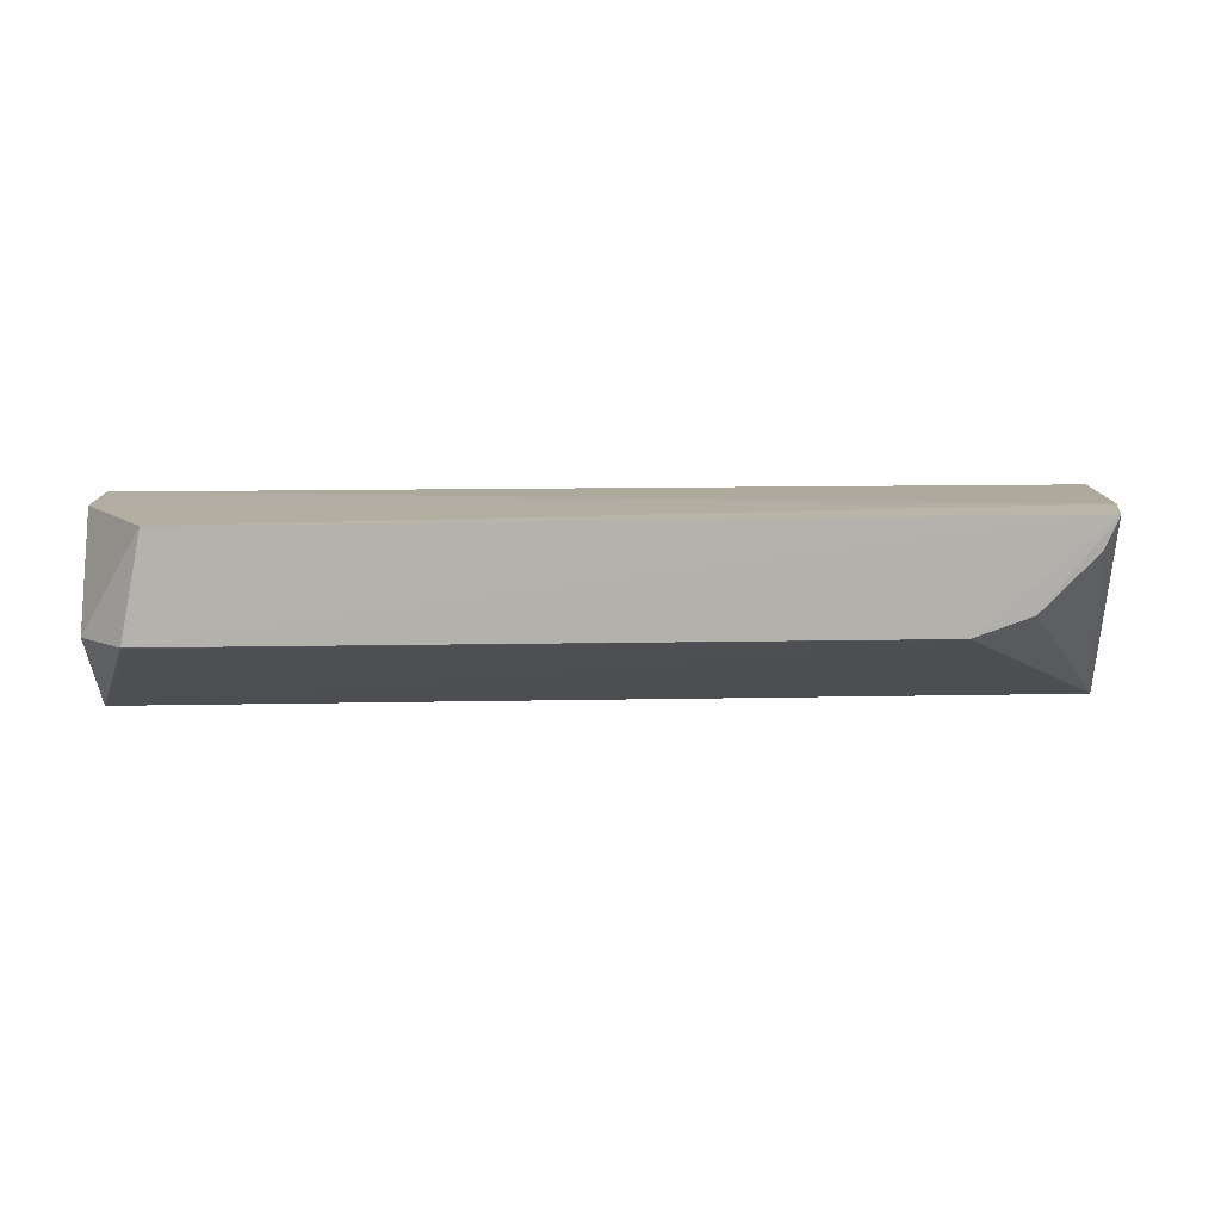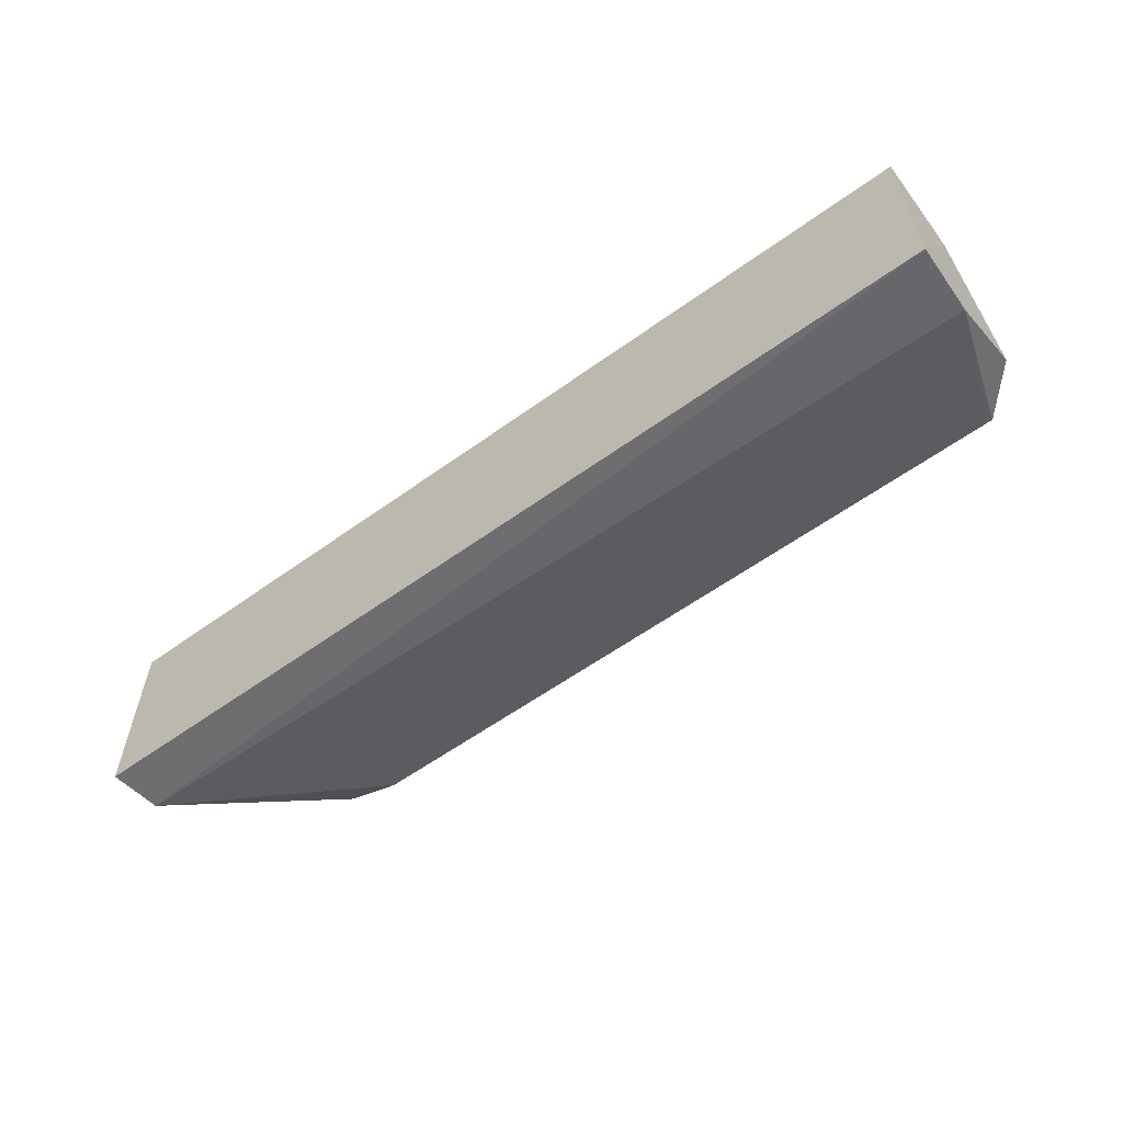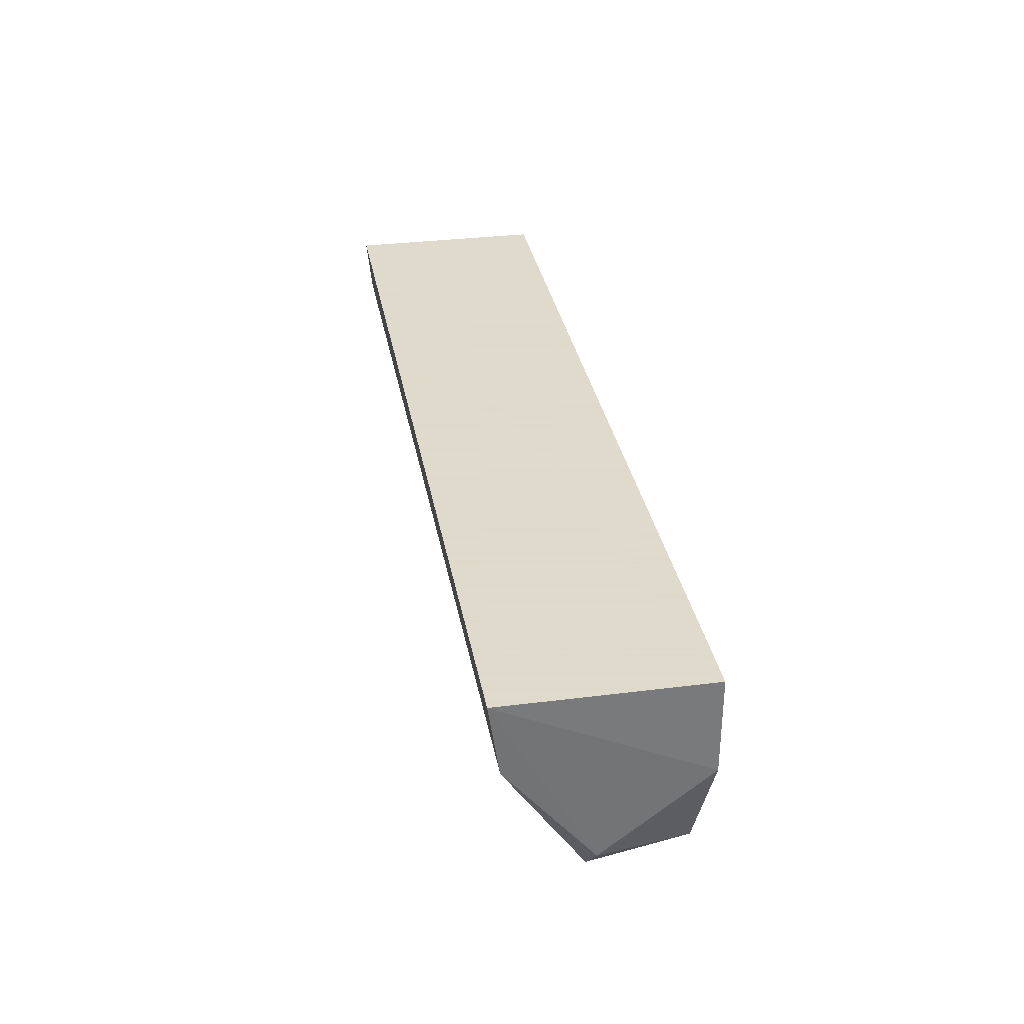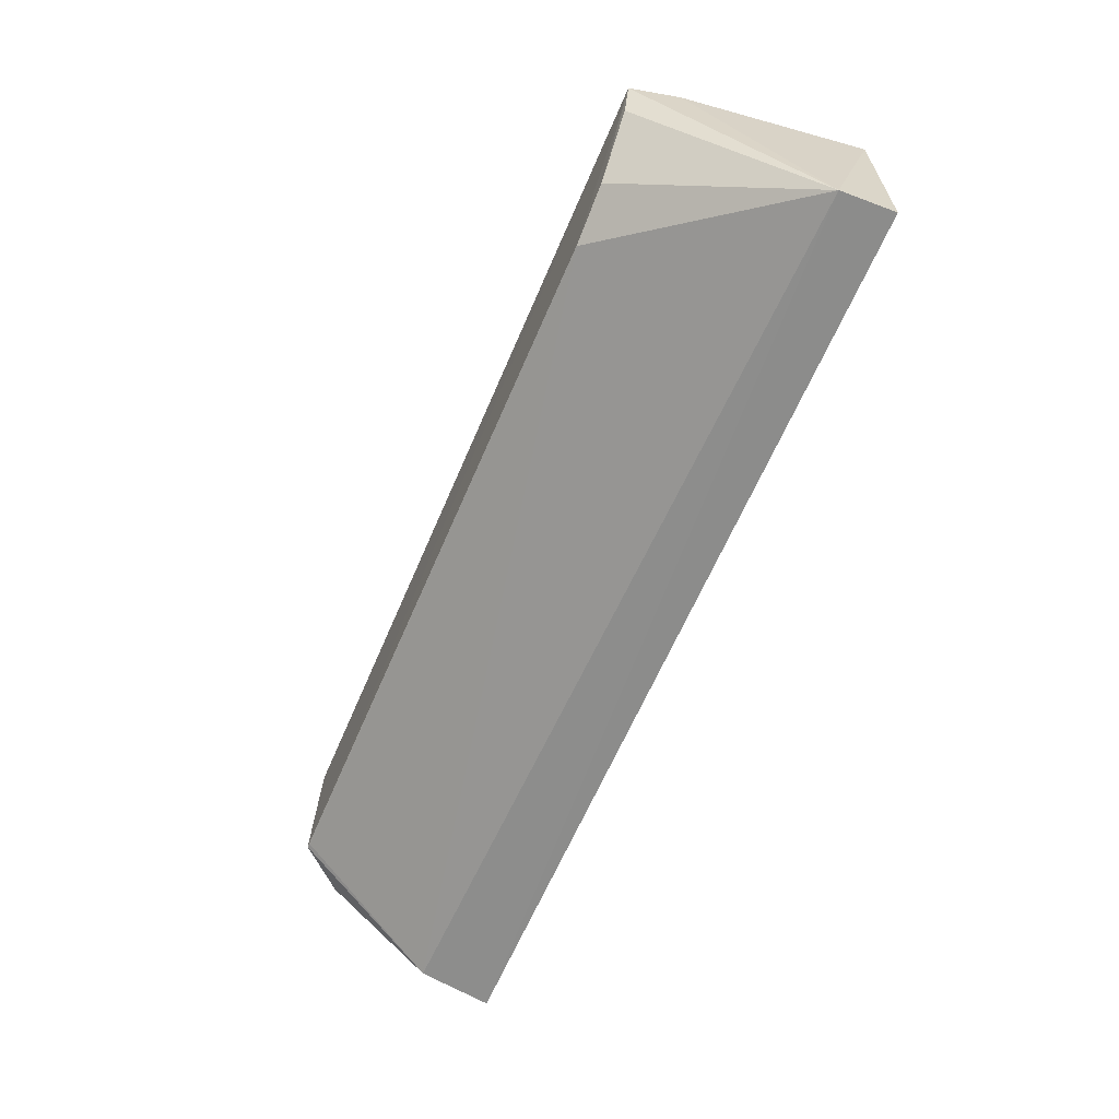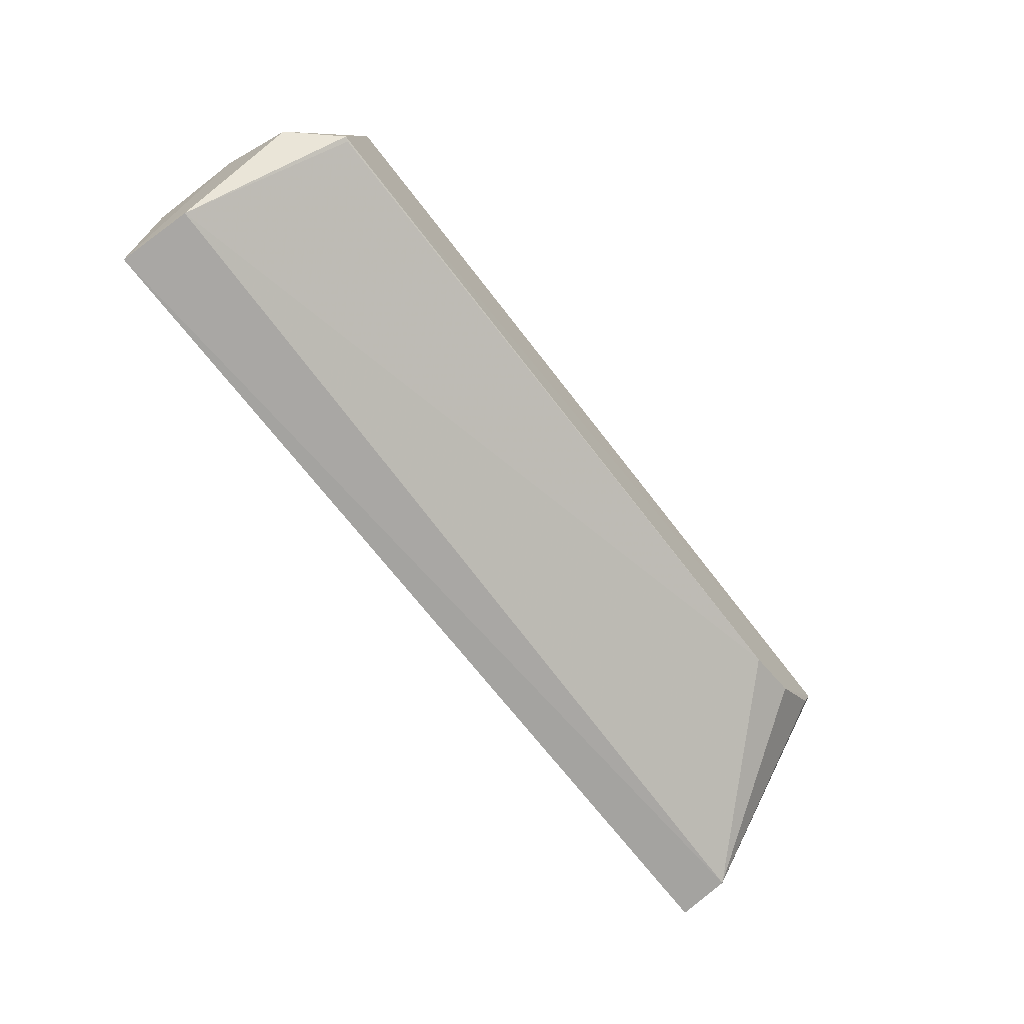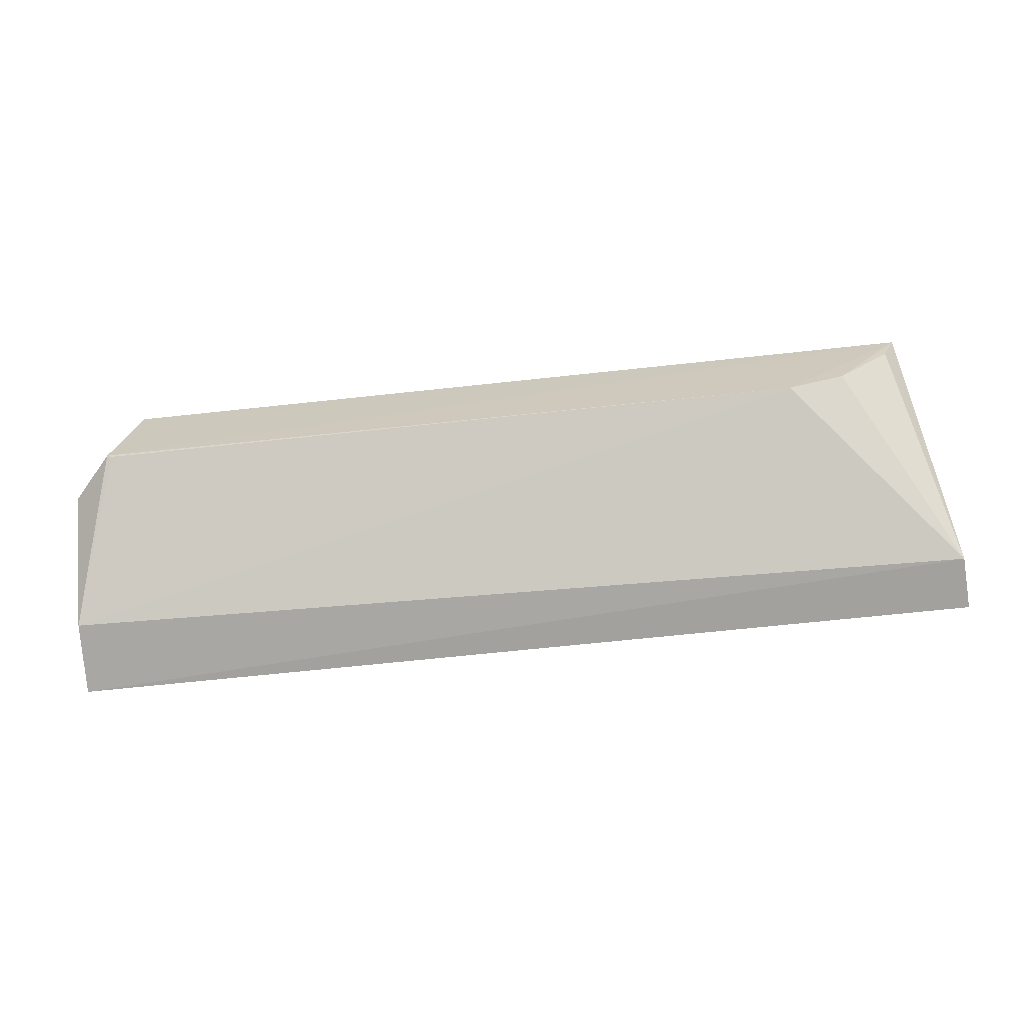
<metadata>
{"format":"obj","ext":"obj","renderer":"f3d","projection":"perspective","resolution":1024,"background":"white","views":[{"elev":10.6,"azim":176.6,"up":"+Y"},{"elev":-58.6,"azim":36.7,"up":"+Y"},{"elev":32.4,"azim":80.0,"up":"+Z"},{"elev":-62.7,"azim":-113.0,"up":"+Y"},{"elev":-69.0,"azim":127.5,"up":"+Y"},{"elev":-66.5,"azim":-173.8,"up":"+Y"}]}
</metadata>
<code>
v 0.2803 -0.4015 0.347
v 0.2771 -0.3354 0.2227
v 0.2803 -0.2652 0.347
v -0.3561 -0.2652 0.347
v -0.3538 -0.3978 0.3103
v -0.3323 -0.2632 0.1915
v 0.2803 -0.2652 0.2818
v 0.2786 -0.394 0.2968
v -0.3561 -0.4015 0.347
v -0.3395 -0.2613 0.2249
v -0.2455 -0.3364 0.1922
v 0.2348 -0.2652 0.1909
v -0.2847 -0.323 0.1924
v 0.2488 -0.3356 0.1912
v -0.323 -0.2847 0.1924
v 0.2455 -0.3364 0.1922
f 7 1 2
f 7 3 1
f 8 2 1
f 8 1 5
f 9 5 1
f 9 4 5
f 9 1 3
f 9 3 4
f 10 4 3
f 10 3 7
f 10 6 5
f 10 5 4
f 11 8 5
f 12 7 2
f 12 10 7
f 12 6 10
f 13 11 5
f 13 6 11
f 14 2 8
f 14 12 2
f 14 11 6
f 14 6 12
f 15 13 5
f 15 5 6
f 15 6 13
f 16 14 8
f 16 8 11
f 16 11 14

</code>
